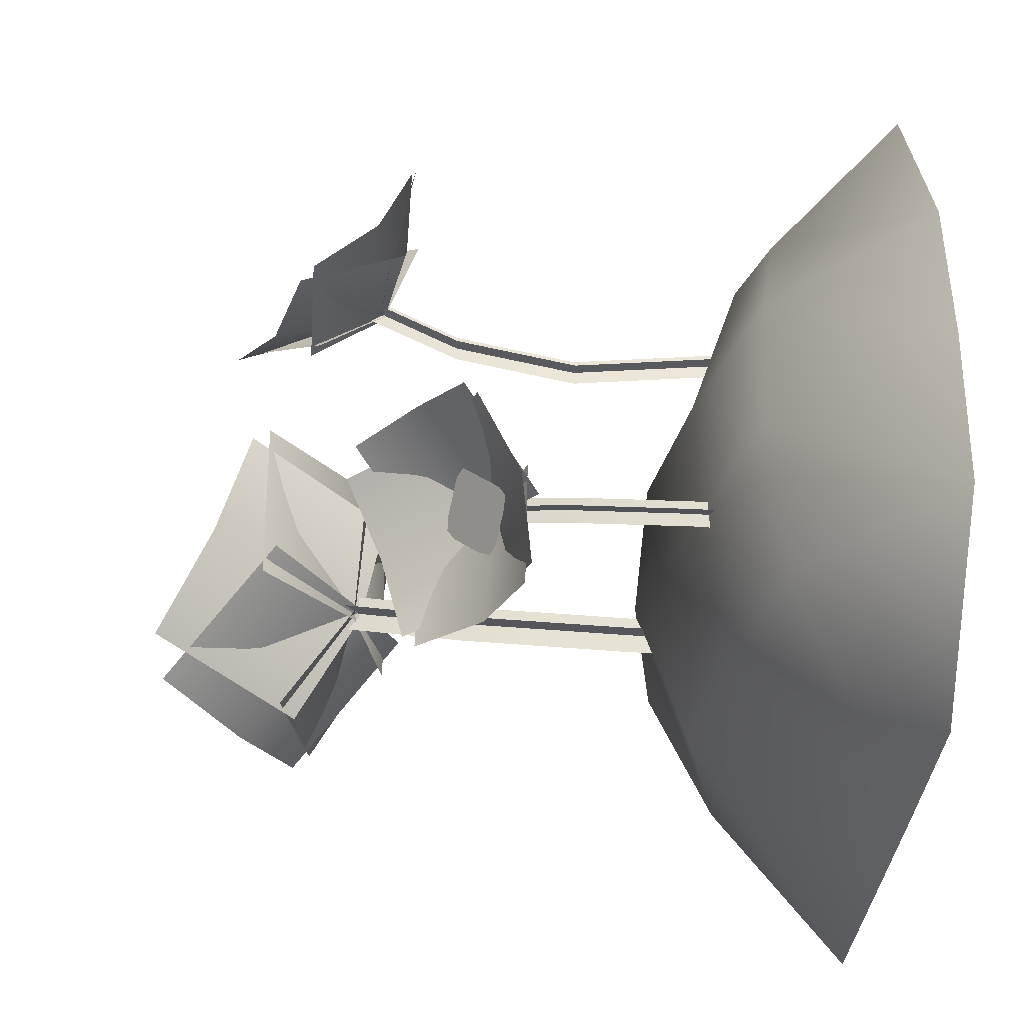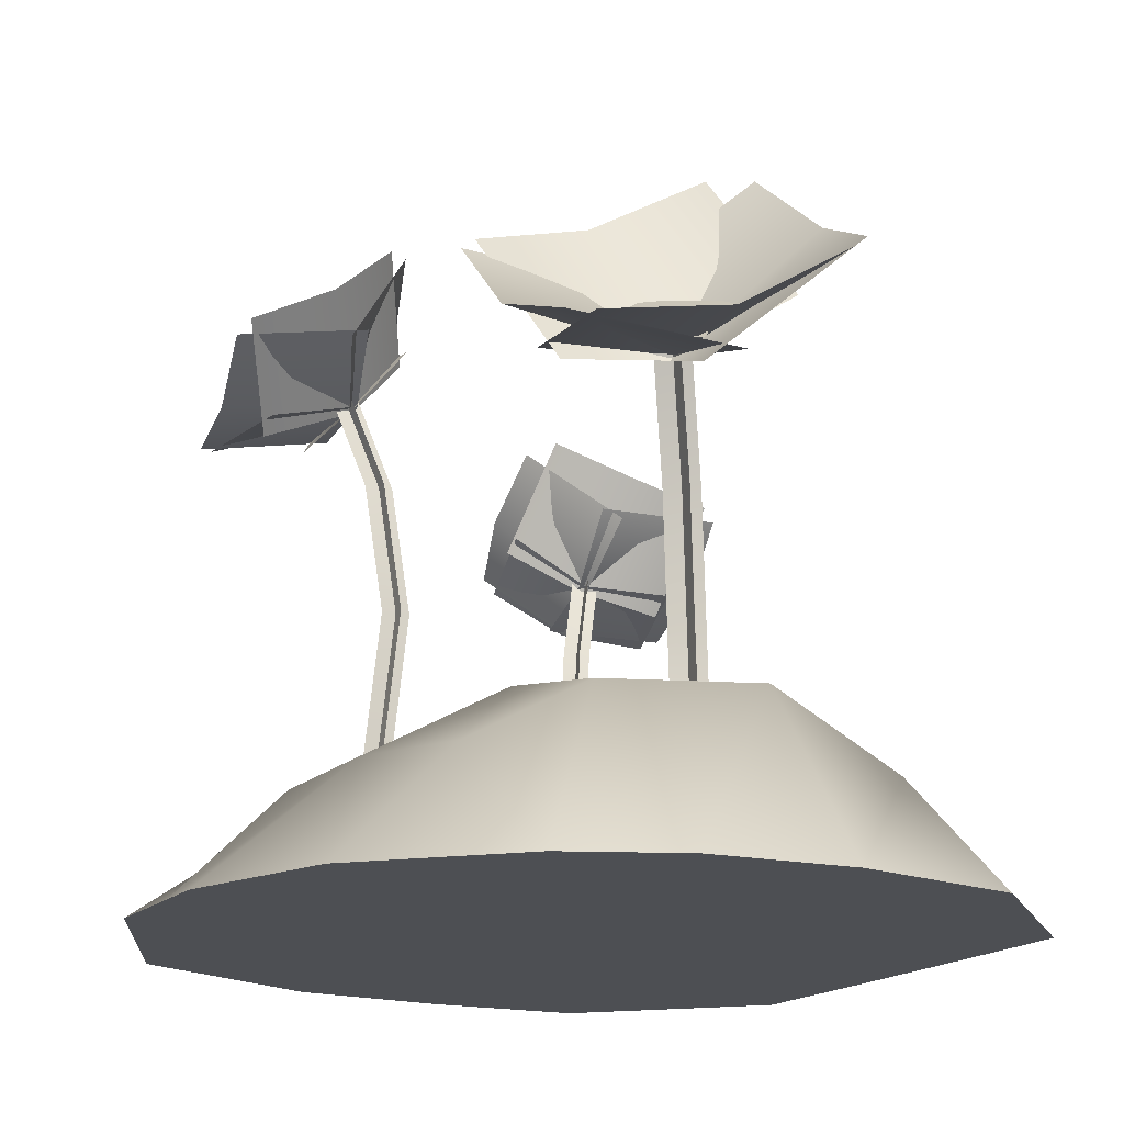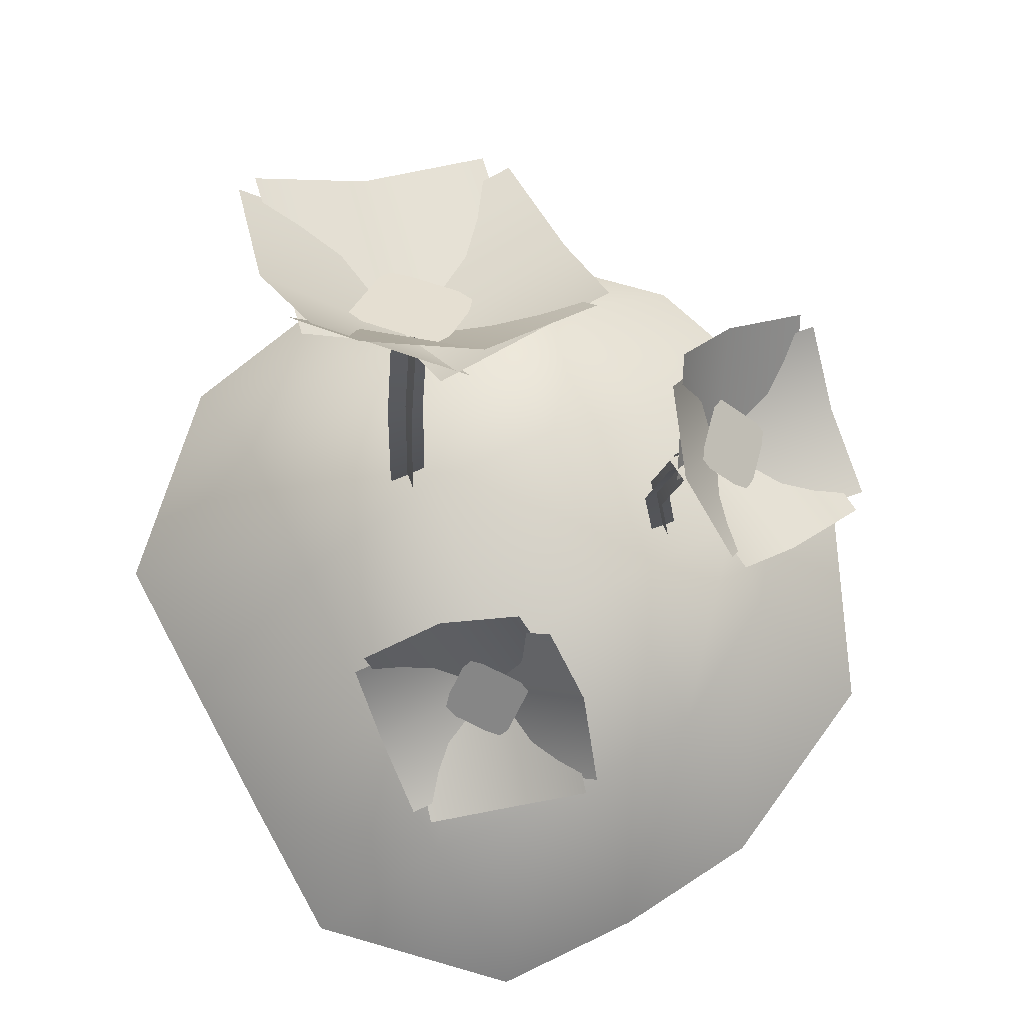
<metadata>
{"format":"obj","ext":"obj","renderer":"f3d","projection":"perspective","resolution":1024,"background":"white","views":[{"elev":-35.7,"azim":-95.3,"up":"+Z"},{"elev":-17.5,"azim":61.0,"up":"+Y"},{"elev":76.6,"azim":-119.2,"up":"+Y"}]}
</metadata>
<code>
v 0.00961 -0.06882 0.2347
v -0.1076 -0.002866 0.1353
v -0.05231 -0.06881 0.2347
v -0.05447 0.01084 0.1423
v -0.1874 -0.06882 0.1707
v -0.1556 0.01466 0.04802
v -0.05303 0.0416 0.04934
v -0.2434 -0.06882 0.04802
v -0.1615 0.02253 -0.04622
v -0.05415 0.04462 -0.04253
v -0.2493 -0.06882 -0.04622
v 0.06212 0.06457 -0.02609
v 0.0545 0.05506 0.06128
v 0.04108 0.009827 0.1434
v 0.03977 -0.06882 0.2347
v 0.134 -0.06881 0.2026
v 0.1375 -0.001024 0.134
v 0.1573 0.03438 0.06902
v 0.2114 -0.06882 0.1246
v 0.2413 -0.06881 0.0598
v -0.1476 0.01055 -0.1405
v -0.0534 0.02886 -0.1391
v -0.2434 -0.06883 -0.1405
v -0.05447 -0.06883 -0.2347
v 0.04105 -0.06881 -0.2335
v 0.0545 0.03506 -0.1272
v -0.1487 -0.06883 -0.2347
v 0.1371 -0.0688 -0.2319
v 0.1568 0.004967 -0.1199
v 0.2312 -0.0688 -0.1301
v 0.2493 -0.0688 -0.02724
v 0.169 0.04152 -0.02904
v 0.03977 -0.06882 0.2347
v 0.0007811 -0.06881 0.0002086
v 0.134 -0.06881 0.2026
v 0.00961 -0.06882 0.2347
v -0.05231 -0.06881 0.2347
v -0.1874 -0.06882 0.1707
v -0.2434 -0.06882 0.04802
v -0.2493 -0.06882 -0.04622
v -0.2434 -0.06883 -0.1405
v 0.2114 -0.06882 0.1246
v 0.2413 -0.06881 0.0598
v 0.2493 -0.0688 -0.02724
v 0.2312 -0.0688 -0.1301
v -0.1487 -0.06883 -0.2347
v -0.05447 -0.06883 -0.2347
v 0.04105 -0.06881 -0.2335
v 0.1371 -0.0688 -0.2319
v 0.105 0.242 -0.0172
v 0.1776 0.2219 0.09685
v 0.1786 0.2205 -0.01372
v 0.1081 0.2497 0.09685
v 0.05538 0.3022 -0.01592
v 0.05433 0.3036 0.09465
v 0.1008 0.2425 -0.01312
v 0.2307 0.2667 -0.04781
v 0.1245 0.2872 -0.07084
v 0.2111 0.2283 0.01339
v 0.08602 0.2386 0.06339
v 0.1922 0.2181 0.08642
v 0.108 0.2383 -0.01388
v 0.04824 0.3141 0.0829
v 0.1093 0.2244 0.06163
v 0.05102 0.3343 0.01087
v 0.1408 0.2776 -0.07268
v 0.07972 0.3673 -0.0514
v 0.1035 0.2388 -0.009567
v 0.1039 0.3616 -0.06961
v 0.05212 0.2947 0.001643
v 0.1594 0.3119 -0.07735
v 0.1733 0.2105 0.01074
v 0.2251 0.2774 -0.06052
v 0.08515 0.1723 -0.01627
v 0.1127 0.2526 -0.01943
v 0.08907 0.1723 -0.03932
v 0.1066 0.2449 0.00179
v 0.07301 0.06535 -0.02649
v 0.08907 0.1723 -0.03932
v 0.07693 0.06535 -0.04954
v 0.08515 0.1723 -0.01627
v 0.08515 -0.06253 -0.01627
v 0.07693 0.06535 -0.04954
v 0.08907 -0.06253 -0.03932
v 0.07301 0.06535 -0.02649
v 0.07559 0.1723 -0.02975
v 0.1193 0.2422 -0.008416
v 0.09864 0.1723 -0.02583
v 0.09998 0.2553 -0.009228
v 0.06345 0.06535 -0.03997
v 0.09864 0.1723 -0.02583
v 0.0865 0.06535 -0.03605
v 0.07559 0.1723 -0.02975
v 0.07559 -0.06253 -0.02975
v 0.0865 0.06535 -0.03605
v 0.09864 -0.06253 -0.02583
v 0.06345 0.06535 -0.03997
v 0.105 0.242 -0.0172
v 0.1776 0.2219 0.09685
v 0.1081 0.2497 0.09685
v 0.1786 0.2205 -0.01372
v 0.05538 0.3022 -0.01592
v 0.05433 0.3036 0.09465
v 0.1008 0.2425 -0.01312
v 0.2307 0.2667 -0.04781
v 0.2111 0.2283 0.01339
v 0.1245 0.2872 -0.07084
v 0.08602 0.2386 0.06339
v 0.1922 0.2181 0.08642
v 0.108 0.2383 -0.01388
v 0.04824 0.3141 0.0829
v 0.05102 0.3343 0.01087
v 0.1093 0.2244 0.06163
v 0.1408 0.2776 -0.07268
v 0.07972 0.3673 -0.0514
v 0.1035 0.2388 -0.009567
v 0.1039 0.3616 -0.06961
v 0.1594 0.3119 -0.07735
v 0.05212 0.2947 0.001643
v 0.1733 0.2105 0.01074
v 0.2251 0.2774 -0.06052
v 0.1061 0.2429 0.03704
v 0.1257 0.2736 -0.0422
v 0.07934 0.282 -0.002393
v 0.1525 0.2345 -0.00276
v 0.08515 0.1723 -0.01627
v 0.1127 0.2526 -0.01943
v 0.1066 0.2449 0.00179
v 0.08907 0.1723 -0.03932
v 0.07301 0.06535 -0.02649
v 0.08907 0.1723 -0.03932
v 0.08515 0.1723 -0.01627
v 0.07693 0.06535 -0.04954
v 0.08515 -0.06253 -0.01627
v 0.07693 0.06535 -0.04954
v 0.07301 0.06535 -0.02649
v 0.08907 -0.06253 -0.03932
v 0.07559 0.1723 -0.02975
v 0.1193 0.2422 -0.008416
v 0.09998 0.2553 -0.009228
v 0.09864 0.1723 -0.02583
v 0.06345 0.06535 -0.03997
v 0.09864 0.1723 -0.02583
v 0.07559 0.1723 -0.02975
v 0.0865 0.06535 -0.03605
v 0.07559 -0.06253 -0.02975
v 0.0865 0.06535 -0.03605
v 0.06345 0.06535 -0.03997
v 0.09864 -0.06253 -0.02583
v 0.1061 0.2429 0.03704
v 0.1257 0.2736 -0.0422
v 0.1525 0.2345 -0.00276
v 0.07934 0.282 -0.002393
v -0.03962 0.2365 0.1143
v -0.1149 0.2224 0.1723
v -0.03743 0.2214 0.1661
v -0.1192 0.2419 0.1237
v -0.04363 0.2788 0.0797
v -0.1211 0.2798 0.08591
v -0.04274 0.2369 0.1116
v -0.0103 0.2539 0.2004
v -0.0008469 0.2683 0.1247
v -0.05436 0.2269 0.1905
v -0.09721 0.2341 0.1061
v -0.1067 0.2197 0.1819
v -0.04176 0.2339 0.1166
v -0.1132 0.2871 0.08091
v -0.09452 0.2241 0.1223
v -0.06265 0.3013 0.07833
v 0.001458 0.2615 0.1359
v -0.01727 0.3246 0.09451
v -0.04505 0.2342 0.1138
v -0.003003 0.3205 0.1103
v -0.05613 0.2735 0.07852
v 0.005902 0.2857 0.1487
v -0.05488 0.2144 0.1639
v -0.001753 0.2614 0.1957
v -0.04152 0.1875 0.1005
v -0.03757 0.2439 0.1196
v -0.02514 0.1875 0.1018
v -0.05281 0.2385 0.1167
v -0.03513 0.1124 0.09138
v -0.02514 0.1875 0.1018
v -0.01875 0.1124 0.09267
v -0.04152 0.1875 0.1005
v -0.04152 0.007278 0.1005
v -0.01875 0.1124 0.09267
v -0.02514 0.007278 0.1018
v -0.03513 0.1124 0.09138
v -0.03268 0.1875 0.09297
v -0.04486 0.2366 0.1249
v -0.03398 0.1875 0.1094
v -0.04551 0.2458 0.1113
v -0.02629 0.1124 0.08384
v -0.03398 0.1875 0.1094
v -0.02759 0.1124 0.1002
v -0.03268 0.1875 0.09297
v -0.03268 0.007278 0.09297
v -0.02759 0.1124 0.1002
v -0.03398 0.007278 0.1094
v -0.02629 0.1124 0.08384
v -0.03962 0.2365 0.1143
v -0.1149 0.2224 0.1723
v -0.1192 0.2419 0.1237
v -0.03743 0.2214 0.1661
v -0.04363 0.2788 0.0797
v -0.1211 0.2798 0.08591
v -0.04274 0.2369 0.1116
v -0.0103 0.2539 0.2004
v -0.05436 0.2269 0.1905
v -0.0008469 0.2683 0.1247
v -0.09721 0.2341 0.1061
v -0.1067 0.2197 0.1819
v -0.04176 0.2339 0.1166
v -0.1132 0.2871 0.08091
v -0.06265 0.3013 0.07833
v -0.09452 0.2241 0.1223
v 0.001458 0.2615 0.1359
v -0.01727 0.3246 0.09451
v -0.04505 0.2342 0.1138
v -0.003003 0.3205 0.1103
v 0.005902 0.2857 0.1487
v -0.05613 0.2735 0.07852
v -0.05488 0.2144 0.1639
v -0.001753 0.2614 0.1957
v -0.07751 0.2371 0.1185
v -0.02082 0.2587 0.1273
v -0.05159 0.2646 0.09732
v -0.04674 0.2312 0.1485
v -0.04152 0.1875 0.1005
v -0.03757 0.2439 0.1196
v -0.05281 0.2385 0.1167
v -0.02514 0.1875 0.1018
v -0.03513 0.1124 0.09138
v -0.02514 0.1875 0.1018
v -0.04152 0.1875 0.1005
v -0.01875 0.1124 0.09267
v -0.04152 0.007278 0.1005
v -0.01875 0.1124 0.09267
v -0.03513 0.1124 0.09138
v -0.02514 0.007278 0.1018
v -0.03268 0.1875 0.09297
v -0.04486 0.2366 0.1249
v -0.04551 0.2458 0.1113
v -0.03398 0.1875 0.1094
v -0.02629 0.1124 0.08384
v -0.03398 0.1875 0.1094
v -0.03268 0.1875 0.09297
v -0.02759 0.1124 0.1002
v -0.03268 0.007278 0.09297
v -0.02759 0.1124 0.1002
v -0.02629 0.1124 0.08384
v -0.03398 0.007278 0.1094
v -0.07751 0.2371 0.1185
v -0.02082 0.2587 0.1273
v -0.04674 0.2312 0.1485
v -0.05159 0.2646 0.09732
v -0.09331 0.1683 -0.06354
v -0.1361 0.1546 -0.1449
v -0.143 0.1537 -0.07002
v -0.089 0.1735 -0.141
v -0.05964 0.2092 -0.06162
v -0.05274 0.2102 -0.1365
v -0.09022 0.1686 -0.06607
v -0.1802 0.1851 -0.04985
v -0.1096 0.199 -0.0283
v -0.1635 0.159 -0.0902
v -0.07595 0.166 -0.1171
v -0.1466 0.152 -0.1386
v -0.09514 0.1657 -0.06595
v -0.04927 0.2172 -0.1282
v -0.09182 0.1563 -0.1172
v -0.05519 0.231 -0.07952
v -0.1207 0.1925 -0.02797
v -0.07812 0.2535 -0.03895
v -0.0919 0.1661 -0.06862
v -0.09552 0.2495 -0.02798
v -0.05645 0.2041 -0.07333
v -0.1336 0.2158 -0.02585
v -0.138 0.1469 -0.08629
v -0.1771 0.1923 -0.04093
v -0.07983 0.1209 -0.06306
v -0.09867 0.1755 -0.06245
v -0.08378 0.1209 -0.04766
v -0.09335 0.1702 -0.07649
v -0.07218 0.04822 -0.05545
v -0.08378 0.1209 -0.04766
v -0.07613 0.04822 -0.04006
v -0.07983 0.1209 -0.06306
v -0.07983 -0.06259 -0.06306
v -0.07613 0.04822 -0.04006
v -0.08378 -0.06259 -0.04766
v -0.07218 0.04822 -0.05545
v -0.07411 0.1209 -0.05339
v -0.1025 0.1684 -0.07029
v -0.0895 0.1209 -0.05733
v -0.08948 0.1773 -0.06865
v -0.06646 0.04822 -0.04578
v -0.0895 0.1209 -0.05733
v -0.08185 0.04822 -0.04973
v -0.07411 0.1209 -0.05339
v -0.07411 -0.06259 -0.05339
v -0.08185 0.04822 -0.04973
v -0.0895 -0.06259 -0.05733
v -0.06646 0.04822 -0.04578
v -0.09331 0.1683 -0.06354
v -0.1361 0.1546 -0.1449
v -0.089 0.1735 -0.141
v -0.143 0.1537 -0.07002
v -0.05964 0.2092 -0.06162
v -0.05274 0.2102 -0.1365
v -0.09022 0.1686 -0.06607
v -0.1802 0.1851 -0.04985
v -0.1635 0.159 -0.0902
v -0.1096 0.199 -0.0283
v -0.07595 0.166 -0.1171
v -0.1466 0.152 -0.1386
v -0.09514 0.1657 -0.06595
v -0.04927 0.2172 -0.1282
v -0.05519 0.231 -0.07952
v -0.09182 0.1563 -0.1172
v -0.1207 0.1925 -0.02797
v -0.07812 0.2535 -0.03895
v -0.0919 0.1661 -0.06862
v -0.09552 0.2495 -0.02798
v -0.1336 0.2158 -0.02585
v -0.05645 0.2041 -0.07333
v -0.138 0.1469 -0.08629
v -0.1771 0.1923 -0.04093
v -0.09103 0.1689 -0.1003
v -0.1087 0.1898 -0.04777
v -0.07512 0.1955 -0.07213
v -0.1247 0.1632 -0.07598
v -0.07983 0.1209 -0.06306
v -0.09867 0.1755 -0.06245
v -0.09335 0.1702 -0.07649
v -0.08378 0.1209 -0.04766
v -0.07218 0.04822 -0.05545
v -0.08378 0.1209 -0.04766
v -0.07983 0.1209 -0.06306
v -0.07613 0.04822 -0.04006
v -0.07983 -0.06259 -0.06306
v -0.07613 0.04822 -0.04006
v -0.07218 0.04822 -0.05545
v -0.08378 -0.06259 -0.04766
v -0.07411 0.1209 -0.05339
v -0.1025 0.1684 -0.07029
v -0.08948 0.1773 -0.06865
v -0.0895 0.1209 -0.05733
v -0.06646 0.04822 -0.04578
v -0.0895 0.1209 -0.05733
v -0.07411 0.1209 -0.05339
v -0.08185 0.04822 -0.04973
v -0.07411 -0.06259 -0.05339
v -0.08185 0.04822 -0.04973
v -0.06646 0.04822 -0.04578
v -0.0895 -0.06259 -0.05733
v -0.09103 0.1689 -0.1003
v -0.1087 0.1898 -0.04777
v -0.1247 0.1632 -0.07598
v -0.07512 0.1955 -0.07213
o Poppys_1
f 1 2 3
f 1 4 2
f 3 2 5
f 4 6 2
f 4 7 6
f 2 8 5
f 2 6 8
f 7 9 6
f 7 10 9
f 6 11 8
f 6 9 11
f 12 10 7
f 12 7 13
f 14 4 1
f 14 7 4
f 14 13 7
f 14 1 15
f 14 15 16
f 17 13 14
f 16 17 14
f 17 18 13
f 18 12 13
f 18 17 19
f 19 17 16
f 19 20 18
f 10 21 9
f 10 22 21
f 9 23 11
f 9 21 23
f 24 21 22
f 25 24 22
f 25 22 26
f 24 27 21
f 23 21 27
f 26 10 12
f 26 22 10
f 28 25 26
f 28 26 29
f 29 26 12
f 28 29 30
f 31 30 29
f 31 29 32
f 29 12 32
f 20 31 32
f 20 32 18
f 18 32 12
f 33 34 35
f 36 34 33
f 37 34 36
f 38 34 37
f 39 34 38
f 40 34 39
f 41 34 40
f 35 34 42
f 42 34 43
f 43 34 44
f 44 34 45
f 46 34 41
f 47 34 46
f 48 34 47
f 49 34 48
f 45 34 49
f 50 51 52
f 50 51 52
f 50 53 51
f 50 53 51
f 54 53 50
f 54 53 50
f 54 55 53
f 54 55 53
f 56 57 58
f 56 57 58
f 56 59 57
f 56 59 57
f 60 59 56
f 60 59 56
f 60 61 59
f 60 61 59
f 62 63 64
f 62 63 64
f 62 65 63
f 62 65 63
f 66 65 62
f 66 65 62
f 66 67 65
f 66 67 65
f 68 69 70
f 68 69 70
f 68 71 69
f 68 71 69
f 72 71 68
f 72 71 68
f 72 73 71
f 72 73 71
f 74 75 76
f 74 75 76
f 74 77 75
f 74 77 75
f 78 79 80
f 78 79 80
f 78 81 79
f 78 81 79
f 82 83 84
f 82 83 84
f 82 85 83
f 82 85 83
f 86 87 88
f 86 87 88
f 86 89 87
f 86 89 87
f 90 91 92
f 90 91 92
f 90 93 91
f 90 93 91
f 94 95 96
f 94 95 96
f 94 97 95
f 94 97 95
f 98 99 100
f 98 99 100
f 98 101 99
f 98 101 99
f 102 98 100
f 102 98 100
f 102 100 103
f 102 100 103
f 104 105 106
f 104 105 106
f 104 107 105
f 104 107 105
f 108 104 106
f 108 104 106
f 108 106 109
f 108 106 109
f 110 111 112
f 110 111 112
f 110 113 111
f 110 113 111
f 114 110 112
f 114 110 112
f 114 112 115
f 114 112 115
f 116 117 118
f 116 117 118
f 116 119 117
f 116 119 117
f 120 116 118
f 120 116 118
f 120 118 121
f 120 118 121
f 122 123 124
f 122 123 124
f 122 125 123
f 122 125 123
f 126 127 128
f 126 127 128
f 126 129 127
f 126 129 127
f 130 131 132
f 130 131 132
f 130 133 131
f 130 133 131
f 134 135 136
f 134 135 136
f 134 137 135
f 134 137 135
f 138 139 140
f 138 139 140
f 138 141 139
f 138 141 139
f 142 143 144
f 142 143 144
f 142 145 143
f 142 145 143
f 146 147 148
f 146 147 148
f 146 149 147
f 146 149 147
f 150 151 152
f 150 153 151
f 154 155 156
f 154 155 156
f 154 157 155
f 154 157 155
f 158 157 154
f 158 157 154
f 158 159 157
f 158 159 157
f 160 161 162
f 160 161 162
f 160 163 161
f 160 163 161
f 164 163 160
f 164 163 160
f 164 165 163
f 164 165 163
f 166 167 168
f 166 167 168
f 166 169 167
f 166 169 167
f 170 169 166
f 170 169 166
f 170 171 169
f 170 171 169
f 172 173 174
f 172 173 174
f 172 175 173
f 172 175 173
f 176 175 172
f 176 175 172
f 176 177 175
f 176 177 175
f 178 179 180
f 178 179 180
f 178 181 179
f 178 181 179
f 182 183 184
f 182 183 184
f 182 185 183
f 182 185 183
f 186 187 188
f 186 187 188
f 186 189 187
f 186 189 187
f 190 191 192
f 190 191 192
f 190 193 191
f 190 193 191
f 194 195 196
f 194 195 196
f 194 197 195
f 194 197 195
f 198 199 200
f 198 199 200
f 198 201 199
f 198 201 199
f 202 203 204
f 202 203 204
f 202 205 203
f 202 205 203
f 206 202 204
f 206 202 204
f 206 204 207
f 206 204 207
f 208 209 210
f 208 209 210
f 208 211 209
f 208 211 209
f 212 208 210
f 212 208 210
f 212 210 213
f 212 210 213
f 214 215 216
f 214 215 216
f 214 217 215
f 214 217 215
f 218 214 216
f 218 214 216
f 218 216 219
f 218 216 219
f 220 221 222
f 220 221 222
f 220 223 221
f 220 223 221
f 224 220 222
f 224 220 222
f 224 222 225
f 224 222 225
f 226 227 228
f 226 227 228
f 226 229 227
f 226 229 227
f 230 231 232
f 230 231 232
f 230 233 231
f 230 233 231
f 234 235 236
f 234 235 236
f 234 237 235
f 234 237 235
f 238 239 240
f 238 239 240
f 238 241 239
f 238 241 239
f 242 243 244
f 242 243 244
f 242 245 243
f 242 245 243
f 246 247 248
f 246 247 248
f 246 249 247
f 246 249 247
f 250 251 252
f 250 251 252
f 250 253 251
f 250 253 251
f 254 255 256
f 254 257 255
f 258 259 260
f 258 259 260
f 258 261 259
f 258 261 259
f 262 261 258
f 262 261 258
f 262 263 261
f 262 263 261
f 264 265 266
f 264 265 266
f 264 267 265
f 264 267 265
f 268 267 264
f 268 267 264
f 268 269 267
f 268 269 267
f 270 271 272
f 270 271 272
f 270 273 271
f 270 273 271
f 274 273 270
f 274 273 270
f 274 275 273
f 274 275 273
f 276 277 278
f 276 277 278
f 276 279 277
f 276 279 277
f 280 279 276
f 280 279 276
f 280 281 279
f 280 281 279
f 282 283 284
f 282 283 284
f 282 285 283
f 282 285 283
f 286 287 288
f 286 287 288
f 286 289 287
f 286 289 287
f 290 291 292
f 290 291 292
f 290 293 291
f 290 293 291
f 294 295 296
f 294 295 296
f 294 297 295
f 294 297 295
f 298 299 300
f 298 299 300
f 298 301 299
f 298 301 299
f 302 303 304
f 302 303 304
f 302 305 303
f 302 305 303
f 306 307 308
f 306 307 308
f 306 309 307
f 306 309 307
f 310 306 308
f 310 306 308
f 310 308 311
f 310 308 311
f 312 313 314
f 312 313 314
f 312 315 313
f 312 315 313
f 316 312 314
f 316 312 314
f 316 314 317
f 316 314 317
f 318 319 320
f 318 319 320
f 318 321 319
f 318 321 319
f 322 318 320
f 322 318 320
f 322 320 323
f 322 320 323
f 324 325 326
f 324 325 326
f 324 327 325
f 324 327 325
f 328 324 326
f 328 324 326
f 328 326 329
f 328 326 329
f 330 331 332
f 330 331 332
f 330 333 331
f 330 333 331
f 334 335 336
f 334 335 336
f 334 337 335
f 334 337 335
f 338 339 340
f 338 339 340
f 338 341 339
f 338 341 339
f 342 343 344
f 342 343 344
f 342 345 343
f 342 345 343
f 346 347 348
f 346 347 348
f 346 349 347
f 346 349 347
f 350 351 352
f 350 351 352
f 350 353 351
f 350 353 351
f 354 355 356
f 354 355 356
f 354 357 355
f 354 357 355
f 358 359 360
f 358 361 359

</code>
